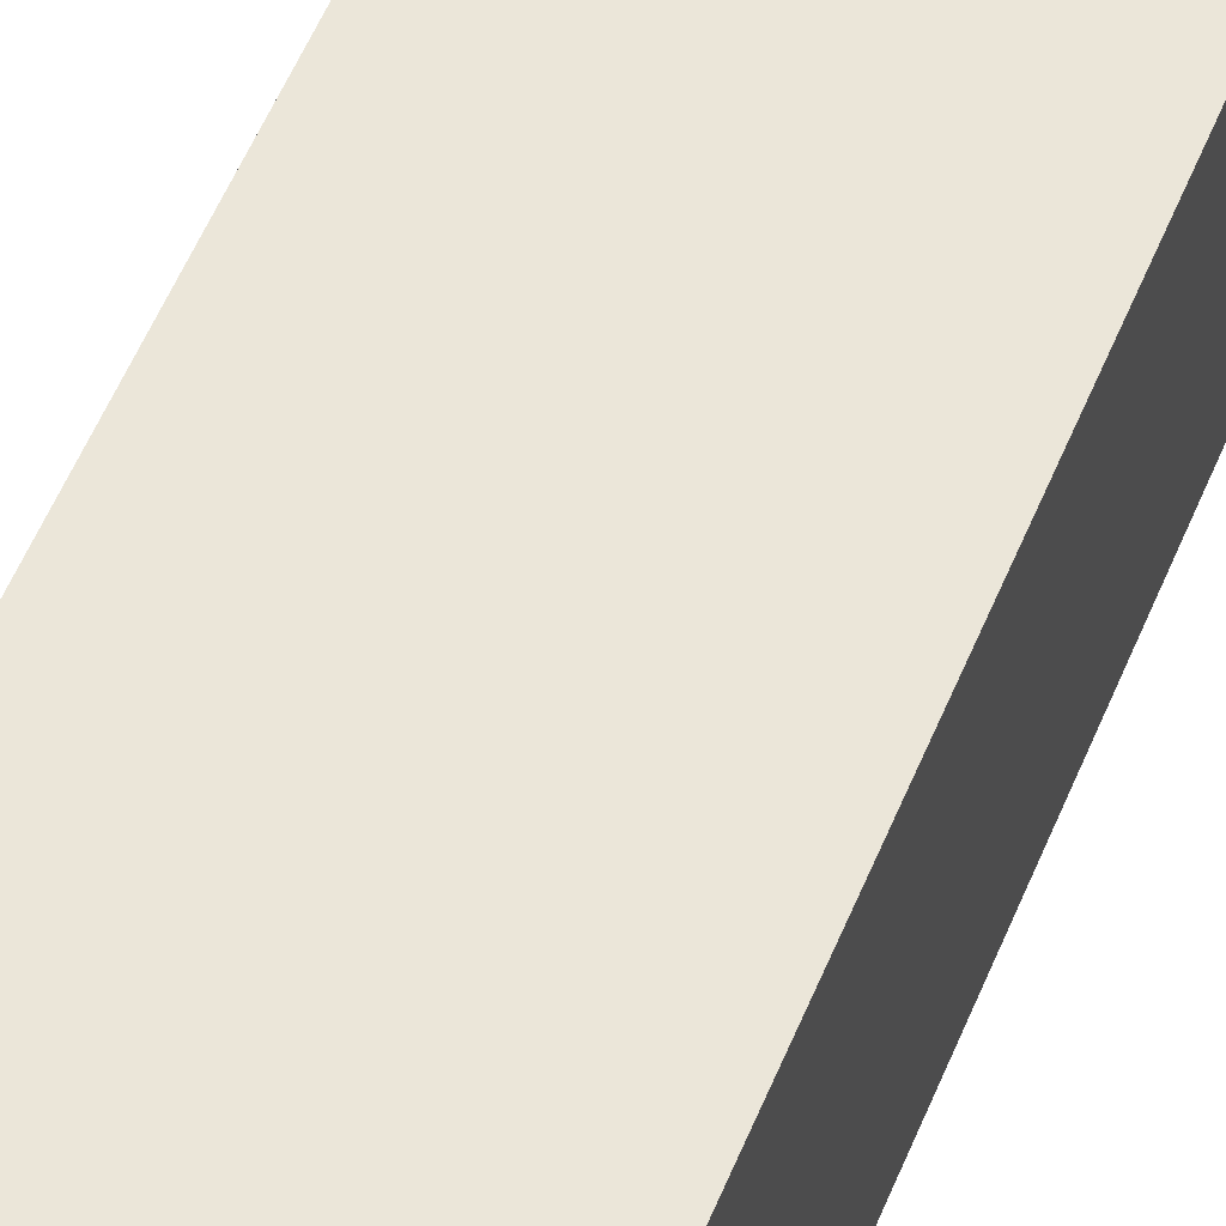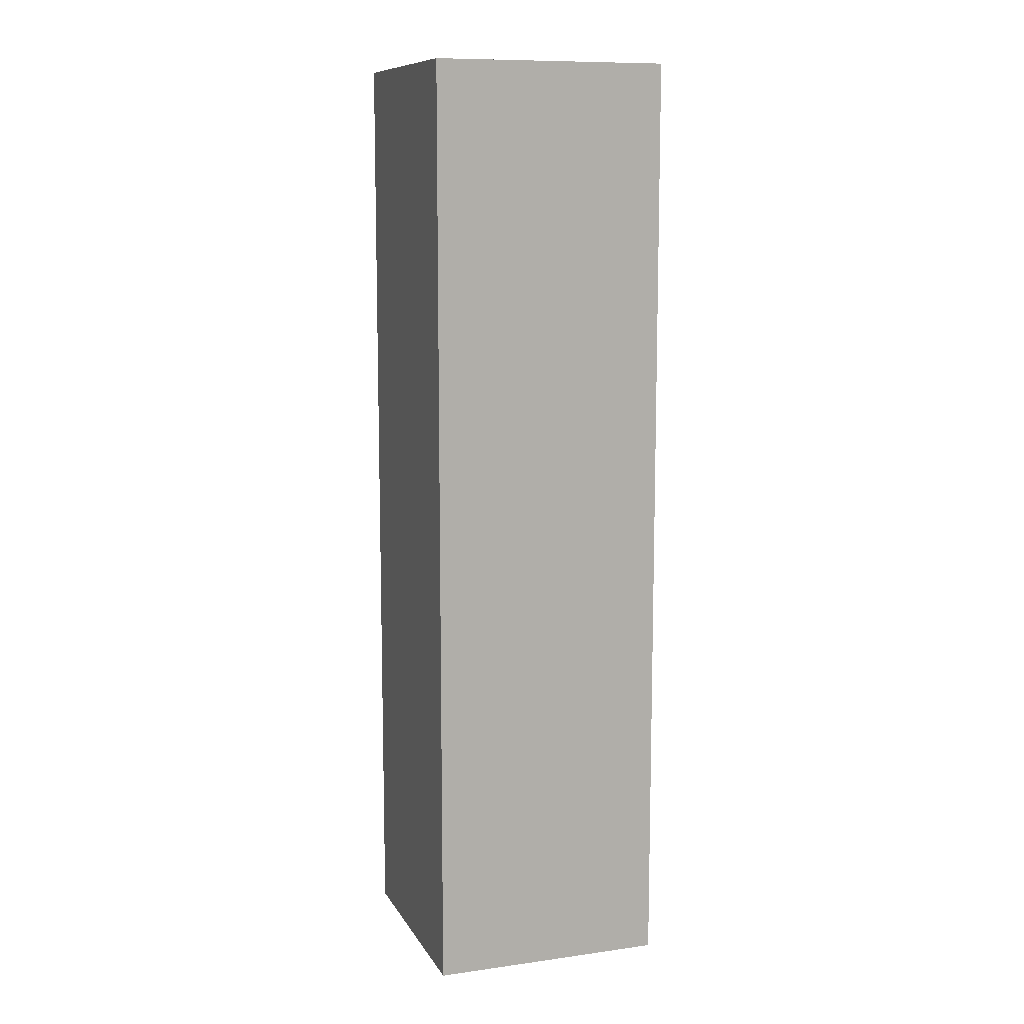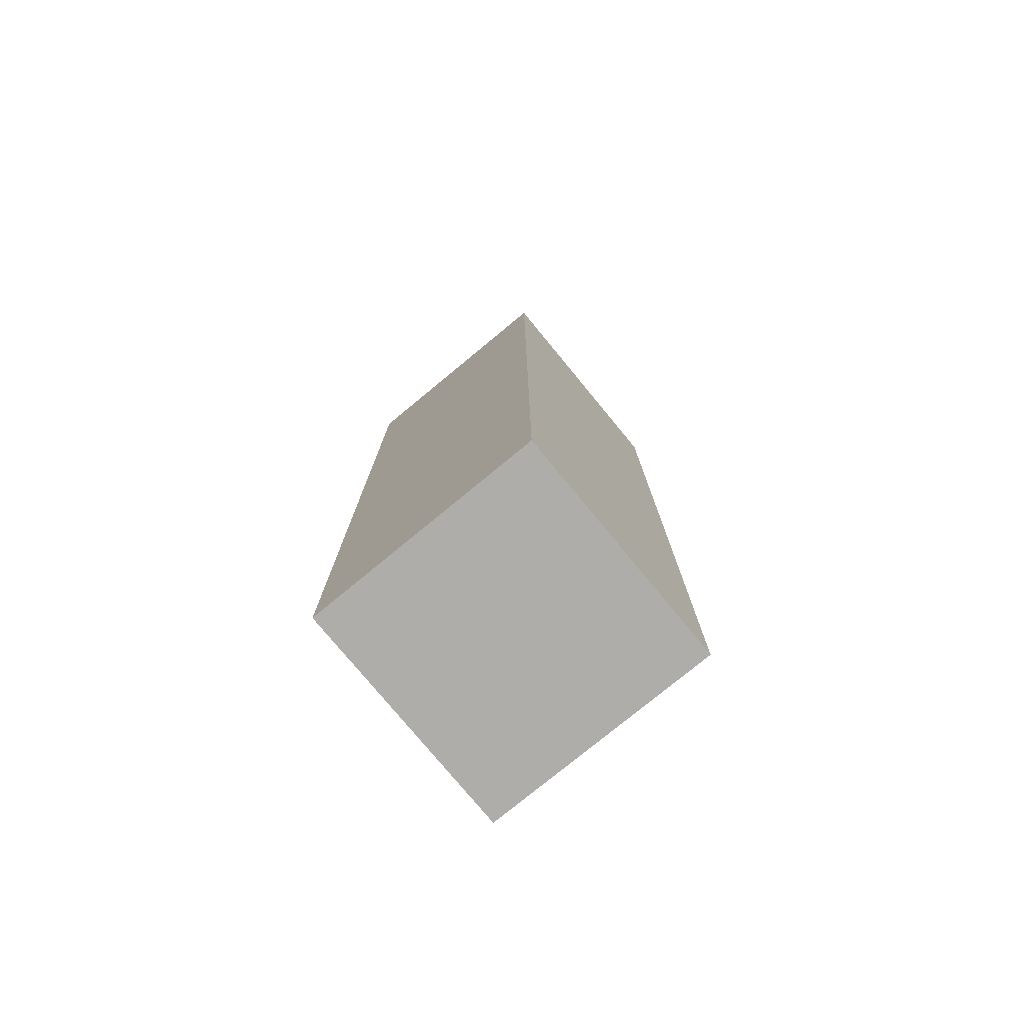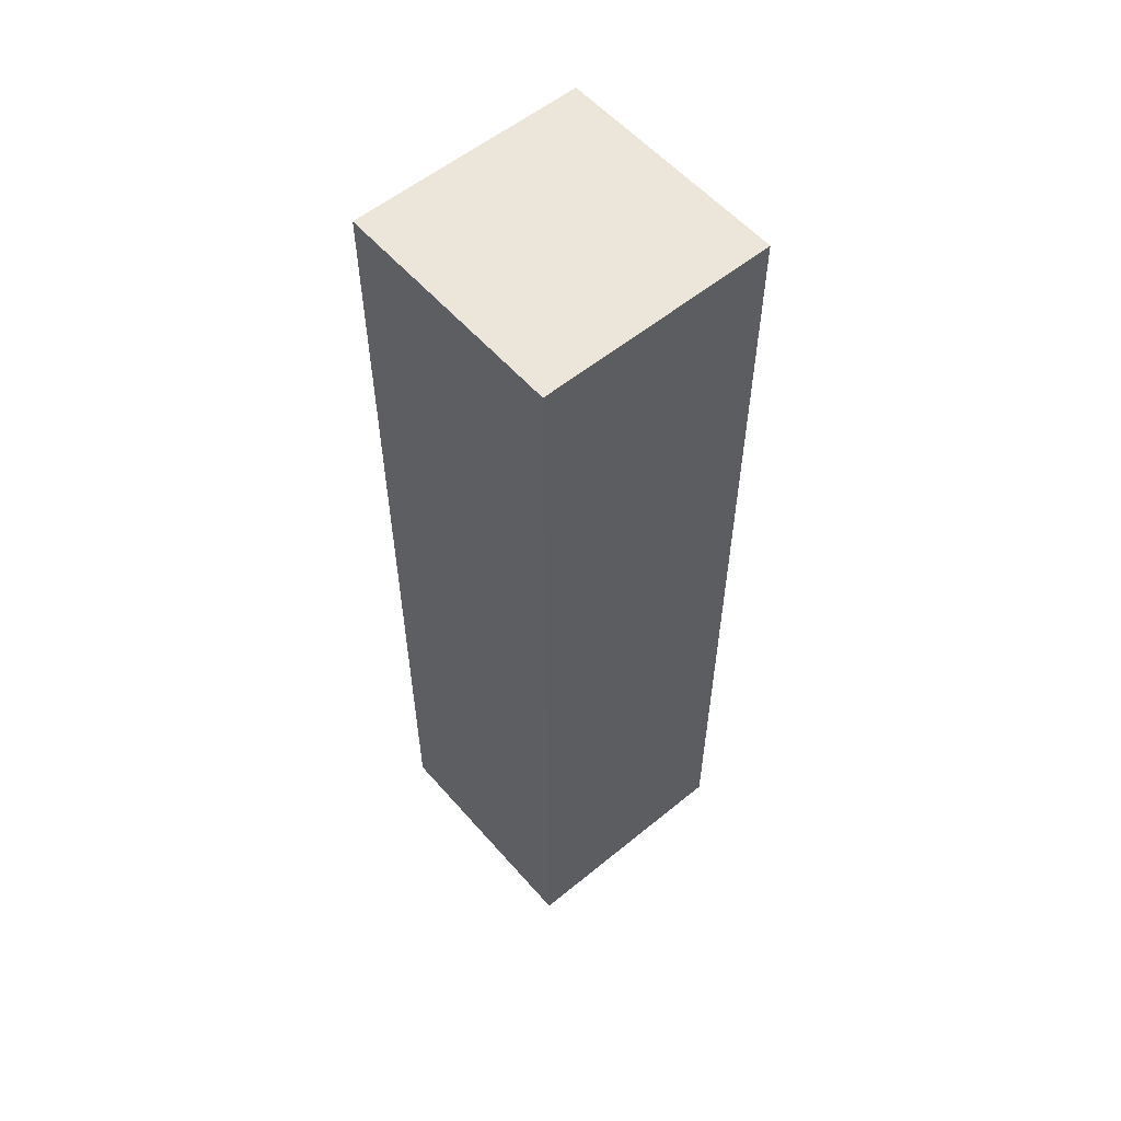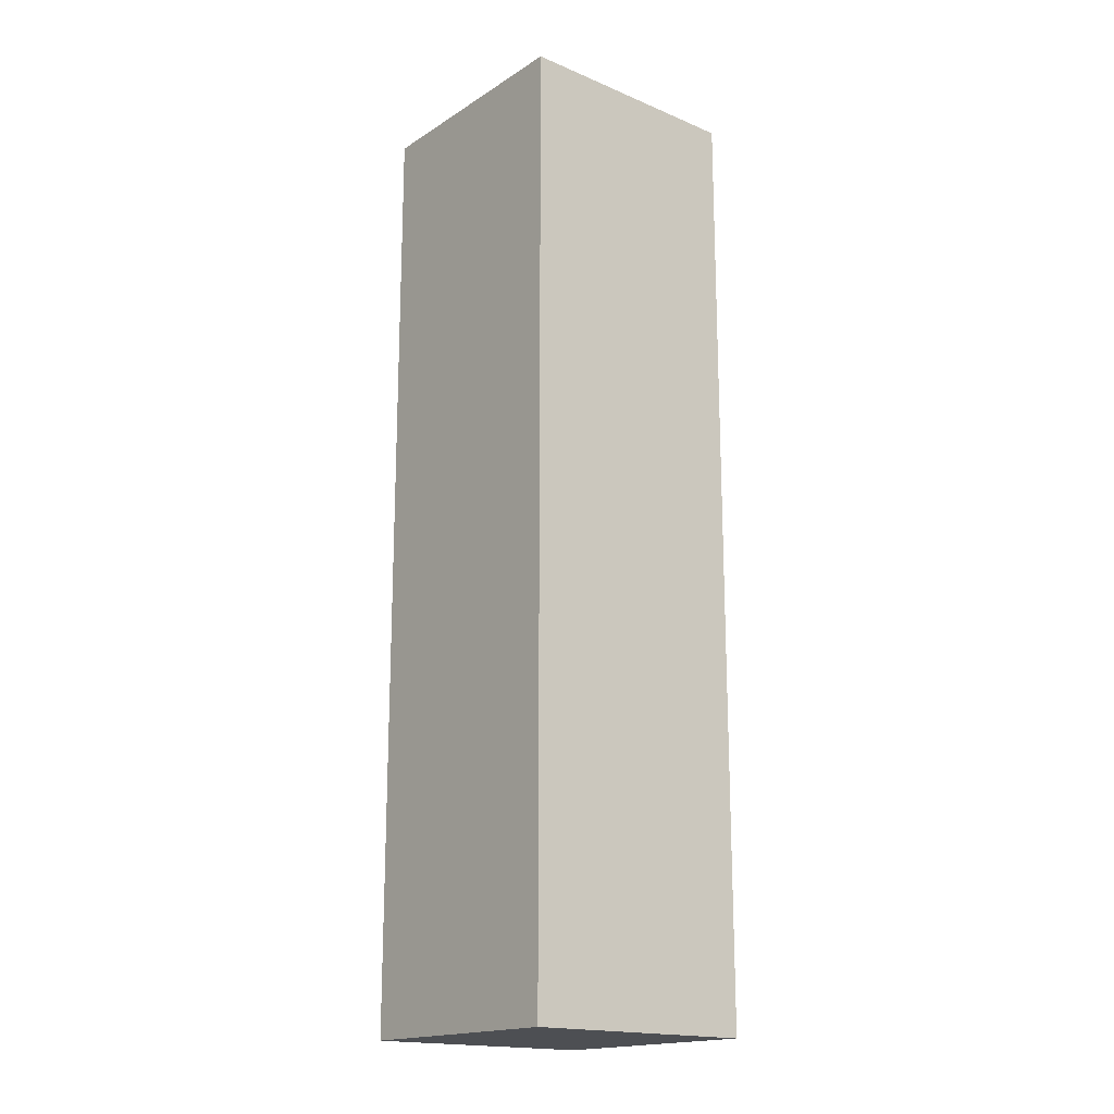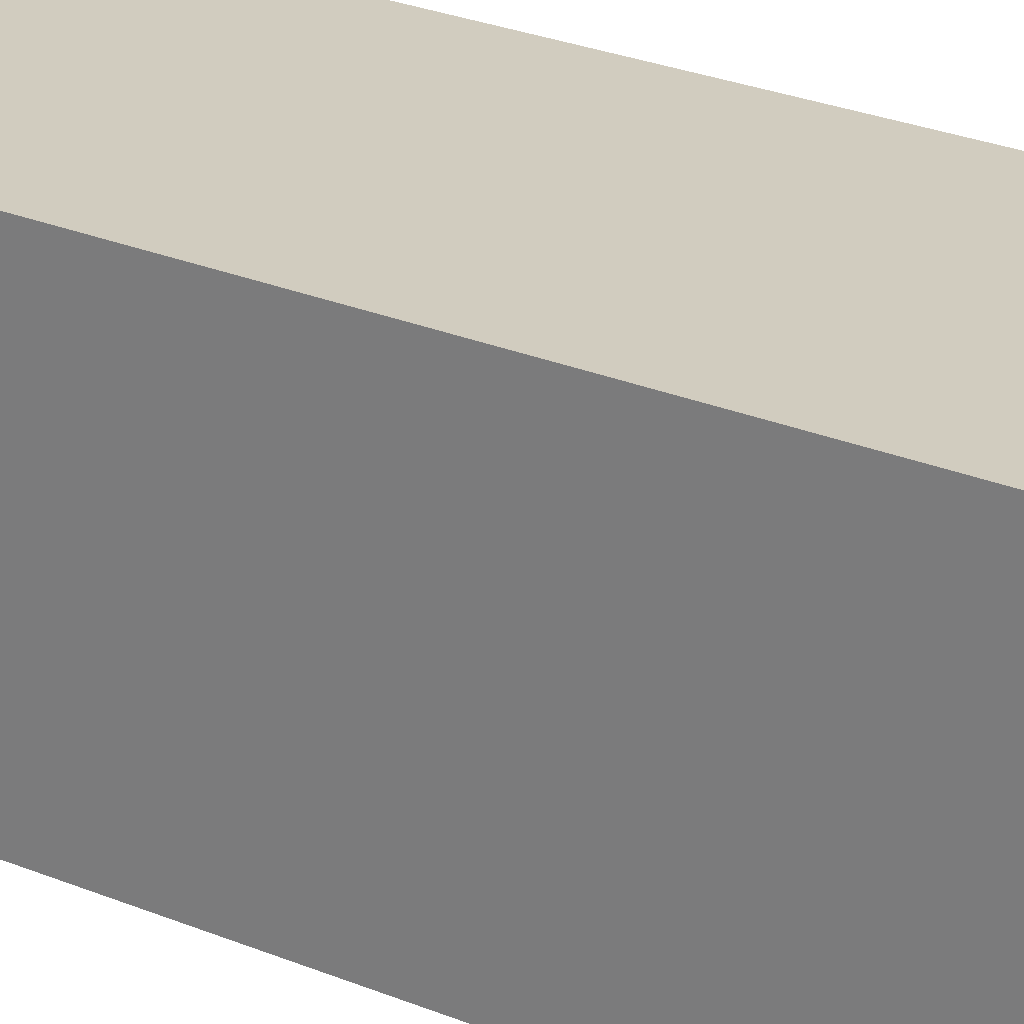
<metadata>
{"format":"obj","ext":"obj","renderer":"f3d","projection":"perspective","resolution":1024,"background":"white","views":[{"elev":57.6,"azim":22.7,"up":"+Z"},{"elev":10.4,"azim":70.9,"up":"+Y"},{"elev":-77.3,"azim":39.5,"up":"+Y"},{"elev":56.5,"azim":139.5,"up":"+Y"},{"elev":-17.7,"azim":50.6,"up":"+Y"},{"elev":24.1,"azim":-54.5,"up":"+Z"}]}
</metadata>
<code>
o Cube
v 0.125 -0.5 -0.135
v 0.125 -0.5 0.115
v -0.125 -0.5 0.115
v -0.125 -0.5 -0.135
v 0.125 0.5 -0.135
v 0.125 0.5 0.115
v -0.125 0.5 0.115
v -0.125 0.5 -0.135
f 1 2 3
f 8 7 6
f 5 6 2
f 6 7 3
f 7 8 4
f 1 4 8
f 4 1 3
f 5 8 6
f 1 5 2
f 2 6 3
f 3 7 4
f 5 1 8

</code>
